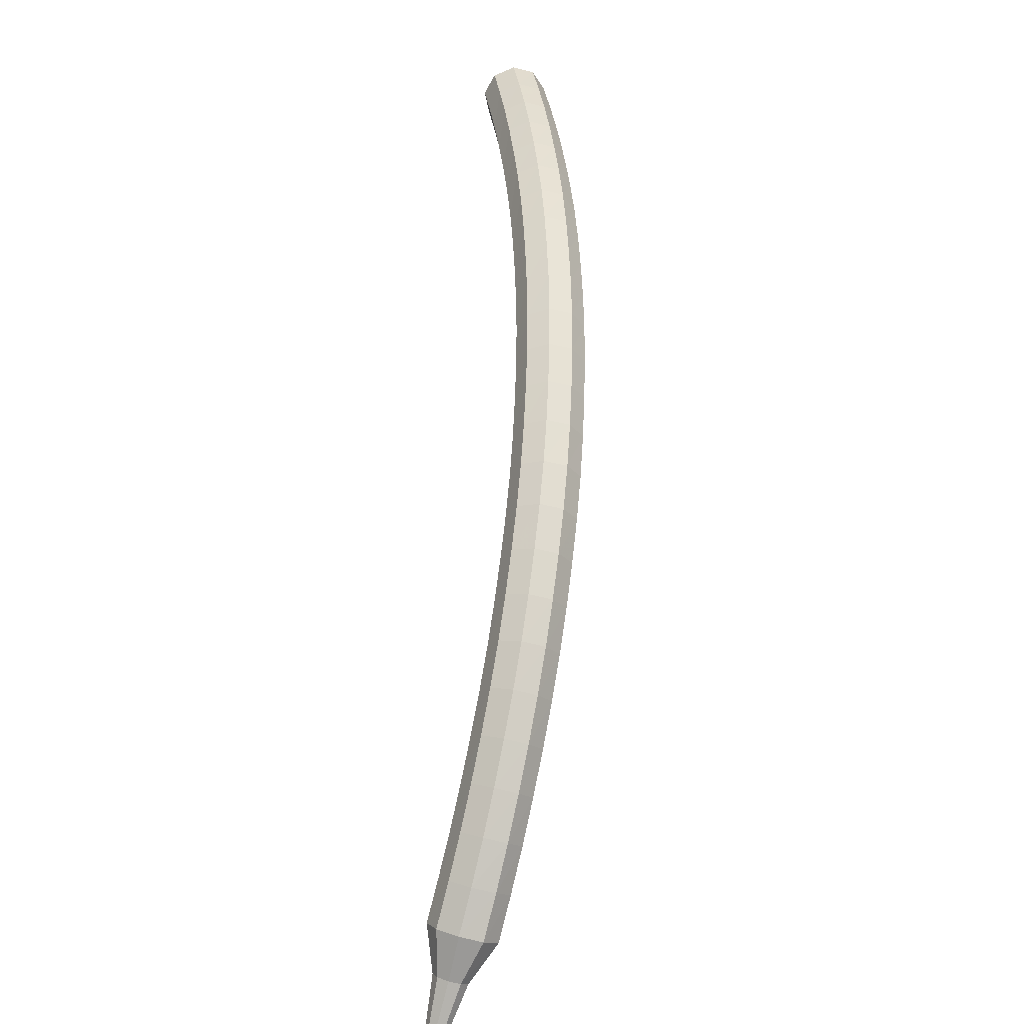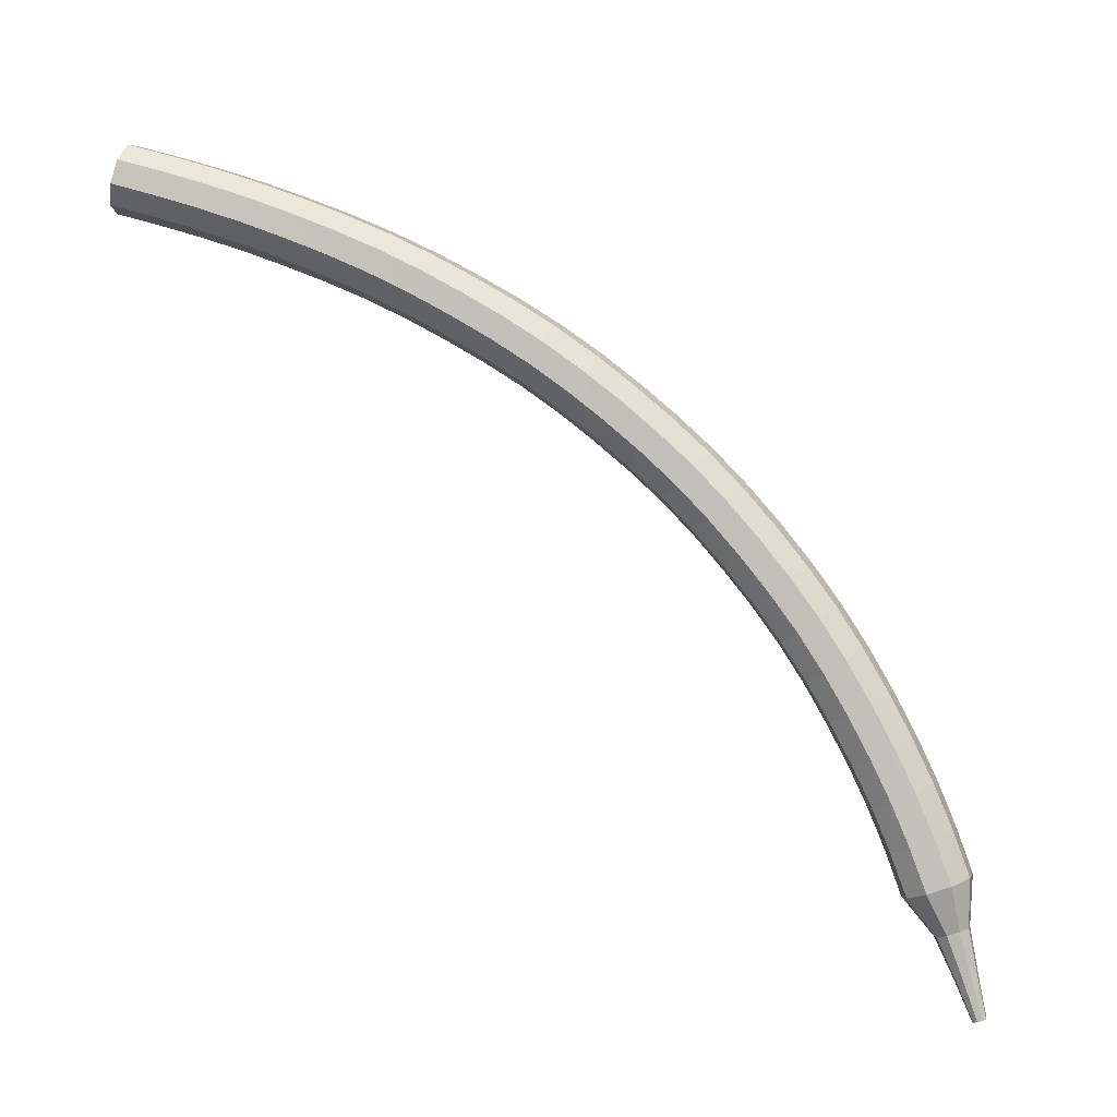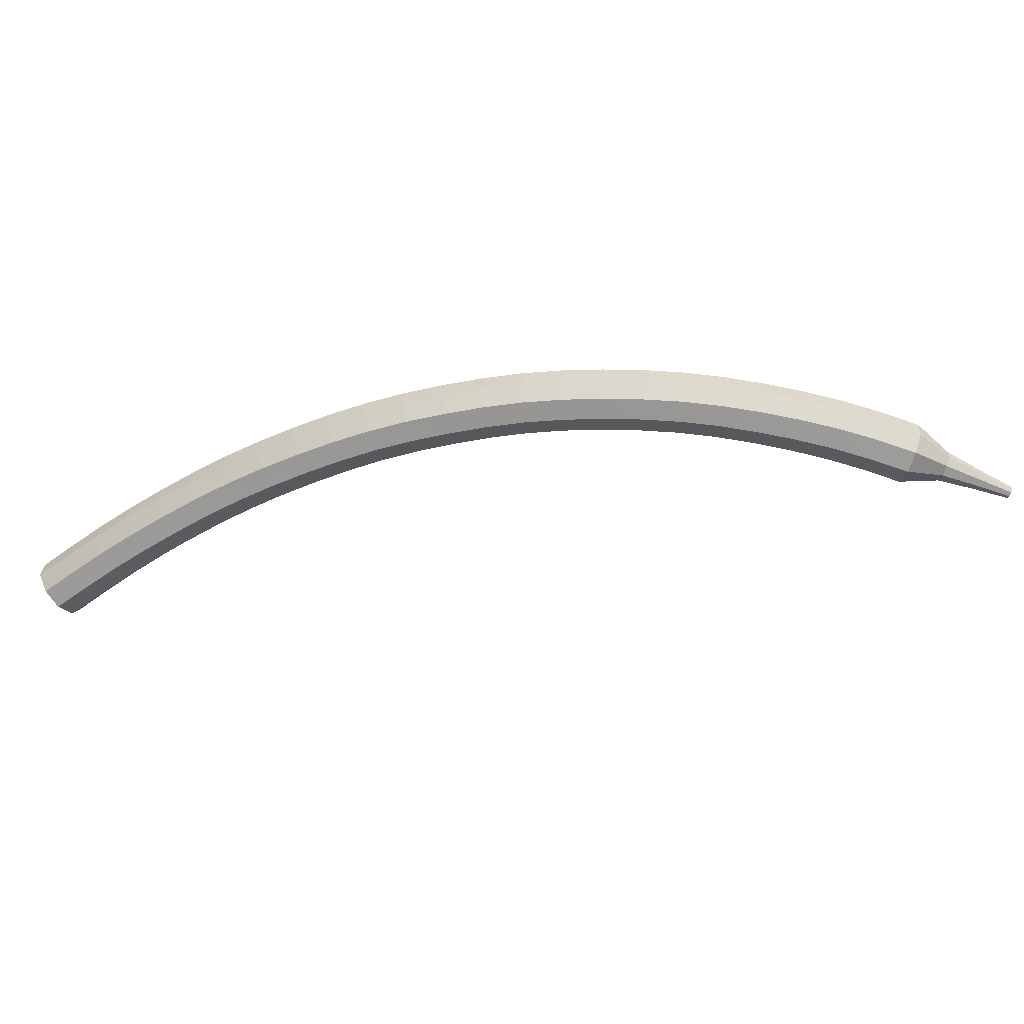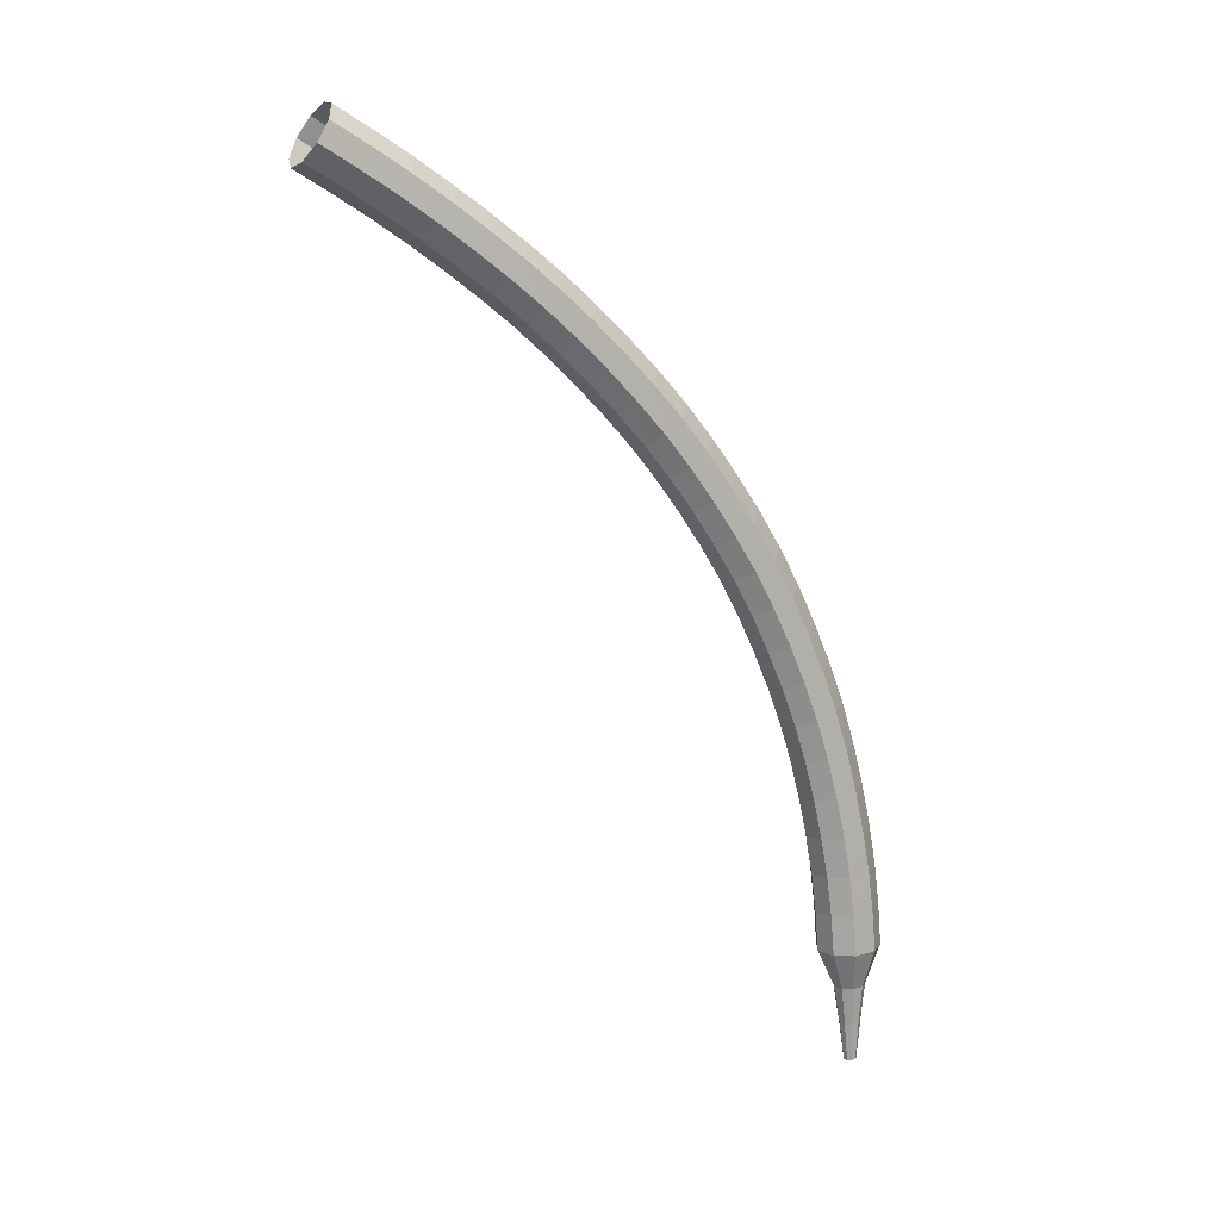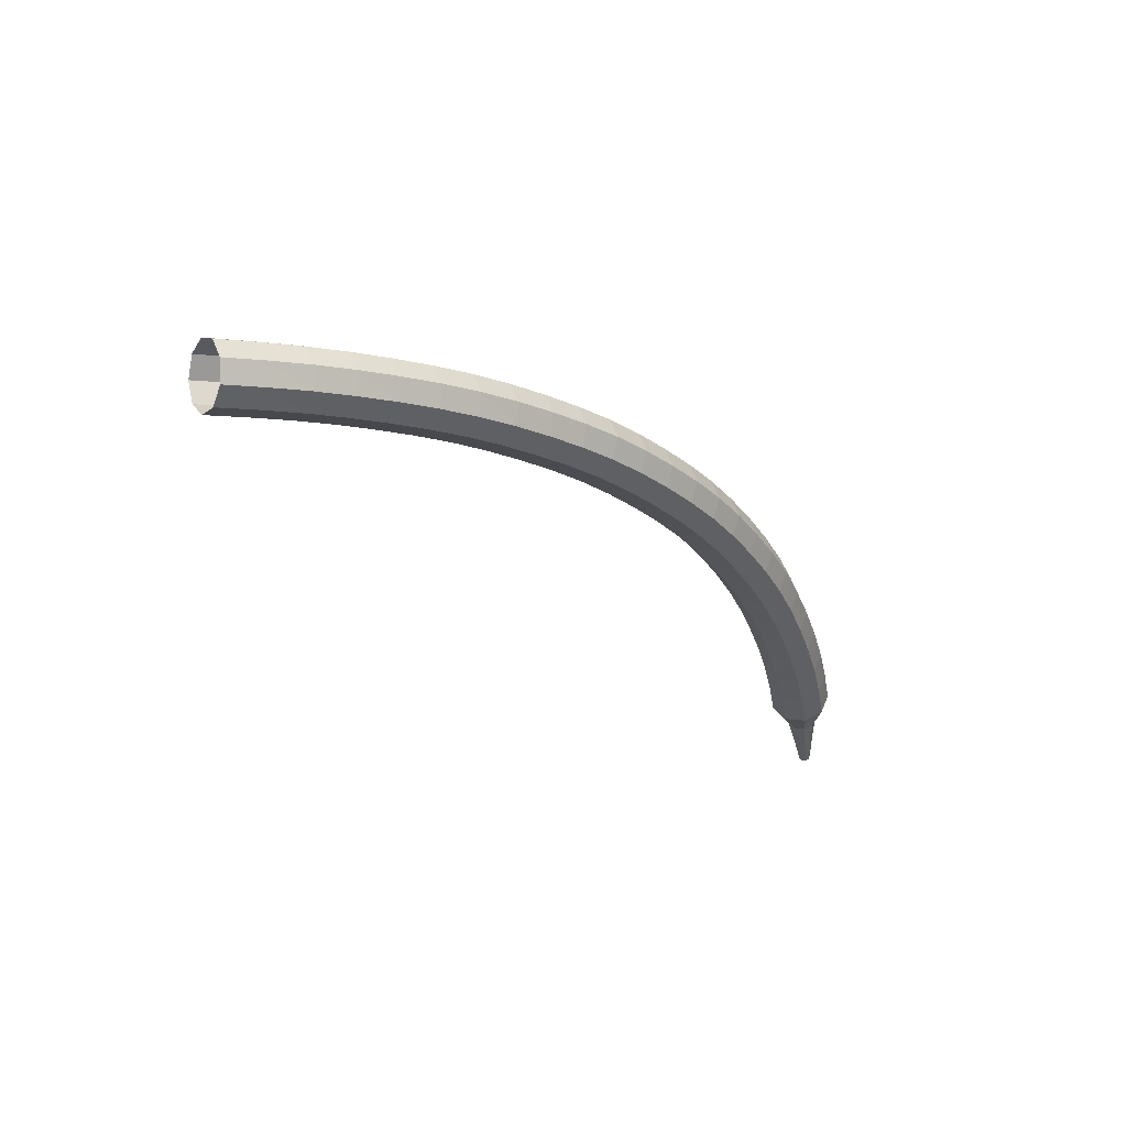
<metadata>
{"format":"obj","ext":"obj","renderer":"f3d","projection":"perspective","resolution":1024,"background":"white","views":[{"elev":25.2,"azim":-83.9,"up":"+Y"},{"elev":23.9,"azim":-150.9,"up":"+Y"},{"elev":-38.6,"azim":-135.1,"up":"+Z"},{"elev":-66.0,"azim":154.2,"up":"+Z"},{"elev":-26.8,"azim":159.9,"up":"+Z"}]}
</metadata>
<code>
g tube1
v 159.3 161.4 104.6
v 159.1 161 103.8
v 159.2 160.3 103.4
v 159.4 159.5 103.5
v 159.6 159 104.2
v 159.8 159 105
v 159.9 159.6 105.7
v 159.8 160.4 105.8
v 159.5 161.1 105.4
v 159.3 161.4 104.6
v 157.7 161.1 105
v 157.6 160.7 104.2
v 157.6 160 103.8
v 157.8 159.2 103.9
v 158.1 158.7 104.6
v 158.3 158.7 105.4
v 158.4 159.3 106
v 158.2 160.1 106.2
v 158 160.8 105.8
v 157.7 161.1 105
v 156.2 160.7 105.4
v 156.1 160.4 104.6
v 156.1 159.7 104.2
v 156.4 158.9 104.3
v 156.6 158.4 104.9
v 156.8 158.4 105.8
v 156.8 159 106.4
v 156.7 159.8 106.6
v 156.4 160.5 106.1
v 156.2 160.7 105.4
v 154.6 160.4 105.7
v 154.5 160 104.9
v 154.6 159.3 104.5
v 154.9 158.5 104.7
v 155.1 158 105.3
v 155.3 158 106.1
v 155.3 158.6 106.8
v 155.1 159.4 106.9
v 154.9 160.1 106.5
v 154.6 160.4 105.7
v 153.1 159.9 106
v 153 159.6 105.3
v 153.1 158.9 104.8
v 153.4 158.1 105
v 153.7 157.6 105.6
v 153.8 157.6 106.5
v 153.8 158.2 107.1
v 153.6 159 107.3
v 153.3 159.7 106.8
v 153.1 159.9 106
v 151.5 159.5 106.4
v 151.5 159.2 105.6
v 151.6 158.4 105.1
v 151.9 157.6 105.3
v 152.2 157.2 105.9
v 152.3 157.2 106.8
v 152.3 157.8 107.4
v 152.1 158.6 107.6
v 151.8 159.3 107.1
v 151.5 159.5 106.4
v 150 159 106.6
v 150 158.7 105.9
v 150.1 157.9 105.4
v 150.5 157.2 105.6
v 150.7 156.7 106.2
v 150.9 156.7 107.1
v 150.8 157.3 107.7
v 150.5 158.1 107.9
v 150.2 158.8 107.4
v 150 159 106.6
v 148.5 158.4 106.9
v 148.5 158.1 106.1
v 148.7 157.4 105.7
v 149 156.6 105.8
v 149.3 156.1 106.5
v 149.4 156.2 107.3
v 149.3 156.7 108
v 149 157.5 108.1
v 148.7 158.2 107.7
v 148.5 158.4 106.9
v 147 157.8 107.1
v 147 157.5 106.3
v 147.2 156.8 105.9
v 147.6 156 106.1
v 147.9 155.5 106.7
v 148 155.6 107.6
v 147.9 156.1 108.2
v 147.5 156.9 108.4
v 147.2 157.6 107.9
v 147 157.8 107.1
v 145.5 157.1 107.3
v 145.5 156.8 106.5
v 145.8 156.1 106.1
v 146.2 155.4 106.3
v 146.5 154.9 106.9
v 146.6 155 107.8
v 146.4 155.5 108.4
v 146.1 156.3 108.6
v 145.7 156.9 108.1
v 145.5 157.1 107.3
v 144 156.4 107.5
v 144.1 156.1 106.7
v 144.4 155.4 106.3
v 144.8 154.7 106.4
v 145.1 154.2 107.1
v 145.2 154.3 107.9
v 145 154.8 108.6
v 144.6 155.5 108.7
v 144.2 156.2 108.3
v 144 156.4 107.5
v 142.6 155.6 107.6
v 142.7 155.3 106.8
v 143 154.7 106.4
v 143.5 153.9 106.6
v 143.8 153.5 107.2
v 143.8 153.5 108.1
v 143.6 154 108.7
v 143.2 154.8 108.9
v 142.8 155.4 108.4
v 142.6 155.6 107.6
v 141.2 154.7 107.7
v 141.3 154.5 106.9
v 141.7 153.8 106.5
v 142.1 153.1 106.7
v 142.5 152.7 107.3
v 142.5 152.7 108.2
v 142.2 153.2 108.8
v 141.8 153.9 109
v 141.4 154.5 108.5
v 141.2 154.7 107.7
v 139.8 153.8 107.8
v 140 153.6 107
v 140.4 153 106.6
v 140.9 152.3 106.7
v 141.2 151.8 107.4
v 141.2 151.9 108.2
v 140.9 152.3 108.9
v 140.4 153 109
v 140 153.6 108.6
v 139.8 153.8 107.8
v 138.5 152.9 107.8
v 138.6 152.6 107
v 139.1 152.1 106.6
v 139.6 151.4 106.8
v 139.9 150.9 107.4
v 139.9 151 108.3
v 139.6 151.4 108.9
v 139.1 152.1 109.1
v 138.7 152.7 108.6
v 138.5 152.9 107.8
v 137.2 151.9 107.8
v 137.4 151.6 107
v 137.9 151.1 106.6
v 138.4 150.4 106.8
v 138.7 150 107.4
v 138.7 150 108.3
v 138.4 150.4 108.9
v 137.8 151 109.1
v 137.4 151.6 108.6
v 137.2 151.9 107.8
v 135.9 150.8 107.8
v 136.2 150.6 107
v 136.7 150 106.6
v 137.2 149.4 106.7
v 137.6 149 107.4
v 137.6 149 108.2
v 137.2 149.4 108.9
v 136.6 150 109
v 136.1 150.5 108.6
v 135.9 150.8 107.8
v 134.7 149.6 107.7
v 135 149.5 106.9
v 135.5 149 106.5
v 136.1 148.4 106.6
v 136.5 147.9 107.3
v 136.4 147.9 108.1
v 136 148.3 108.8
v 135.4 148.9 108.9
v 134.9 149.4 108.5
v 134.7 149.6 107.7
v 133.6 148.5 107.6
v 133.8 148.3 106.8
v 134.4 147.8 106.4
v 135 147.3 106.5
v 135.4 146.8 107.2
v 135.3 146.8 108
v 134.9 147.1 108.7
v 134.3 147.7 108.8
v 133.8 148.2 108.4
v 133.6 148.5 107.6
v 132.5 147.2 107.4
v 132.8 147.1 106.6
v 133.4 146.7 106.2
v 134 146.1 106.4
v 134.4 145.7 107
v 134.3 145.6 107.9
v 133.8 145.9 108.5
v 133.2 146.5 108.7
v 132.7 147 108.2
v 132.5 147.2 107.4
v 131.5 146 107.2
v 131.8 145.9 106.4
v 132.4 145.5 106
v 133 144.9 106.2
v 133.4 144.5 106.8
v 133.3 144.4 107.7
v 132.9 144.7 108.3
v 132.2 145.2 108.5
v 131.6 145.7 108
v 131.5 146 107.2
v 130.5 144.7 107
v 130.8 144.6 106.2
v 131.4 144.2 105.8
v 132.1 143.7 105.9
v 132.5 143.3 106.6
v 132.4 143.2 107.4
v 131.9 143.4 108.1
v 131.2 143.9 108.2
v 130.6 144.4 107.8
v 130.5 144.7 107
v 129.5 143.3 106.8
v 129.9 143.3 106
v 130.5 142.9 105.5
v 131.2 142.5 105.7
v 131.6 142.1 106.3
v 131.5 141.9 107.2
v 131 142.2 107.8
v 130.3 142.6 108
v 129.7 143.1 107.6
v 129.5 143.3 106.8
v 128.7 142 106.5
v 129 142 105.7
v 129.7 141.6 105.3
v 130.4 141.2 105.4
v 130.8 140.8 106.1
v 130.7 140.6 106.9
v 130.2 140.8 107.5
v 129.4 141.2 107.7
v 128.8 141.7 107.3
v 128.7 142 106.5
v 127.9 140.6 106.2
v 128.2 140.6 105.4
v 128.9 140.3 104.9
v 129.6 139.9 105.1
v 130 139.5 105.7
v 129.9 139.3 106.6
v 129.4 139.5 107.2
v 128.6 139.9 107.4
v 128 140.3 106.9
v 127.9 140.6 106.2
v 127.7 138.9 105.8
v 127.9 138.9 105.4
v 128.2 138.8 105.2
v 128.6 138.6 105.3
v 128.8 138.4 105.6
v 128.7 138.3 106
v 128.5 138.4 106.3
v 128.1 138.6 106.4
v 127.8 138.8 106.2
v 127.7 138.9 105.8
v 127.2 137.5 105.5
v 127.3 137.5 105.2
v 127.5 137.4 105.1
v 127.8 137.3 105.1
v 127.9 137.2 105.3
v 127.9 137.1 105.6
v 127.7 137.2 105.8
v 127.4 137.3 105.9
v 127.2 137.4 105.7
v 127.2 137.5 105.5
v 126.6 136.1 105.2
v 126.7 136.1 105
v 126.8 136.1 104.9
v 127 136 104.9
v 127.1 135.9 105.1
v 127.1 135.9 105.2
v 126.9 135.9 105.4
v 126.8 136 105.4
v 126.7 136.1 105.3
v 126.6 136.1 105.2
f 1 2 12
f 12 11 1
f 2 3 13
f 13 12 2
f 3 4 14
f 14 13 3
f 4 5 15
f 15 14 4
f 5 6 16
f 16 15 5
f 6 7 17
f 17 16 6
f 7 8 18
f 18 17 7
f 8 9 19
f 19 18 8
f 9 10 20
f 20 19 9
f 11 12 22
f 22 21 11
f 12 13 23
f 23 22 12
f 13 14 24
f 24 23 13
f 14 15 25
f 25 24 14
f 15 16 26
f 26 25 15
f 16 17 27
f 27 26 16
f 17 18 28
f 28 27 17
f 18 19 29
f 29 28 18
f 19 20 30
f 30 29 19
f 21 22 32
f 32 31 21
f 22 23 33
f 33 32 22
f 23 24 34
f 34 33 23
f 24 25 35
f 35 34 24
f 25 26 36
f 36 35 25
f 26 27 37
f 37 36 26
f 27 28 38
f 38 37 27
f 28 29 39
f 39 38 28
f 29 30 40
f 40 39 29
f 31 32 42
f 42 41 31
f 32 33 43
f 43 42 32
f 33 34 44
f 44 43 33
f 34 35 45
f 45 44 34
f 35 36 46
f 46 45 35
f 36 37 47
f 47 46 36
f 37 38 48
f 48 47 37
f 38 39 49
f 49 48 38
f 39 40 50
f 50 49 39
f 41 42 52
f 52 51 41
f 42 43 53
f 53 52 42
f 43 44 54
f 54 53 43
f 44 45 55
f 55 54 44
f 45 46 56
f 56 55 45
f 46 47 57
f 57 56 46
f 47 48 58
f 58 57 47
f 48 49 59
f 59 58 48
f 49 50 60
f 60 59 49
f 51 52 62
f 62 61 51
f 52 53 63
f 63 62 52
f 53 54 64
f 64 63 53
f 54 55 65
f 65 64 54
f 55 56 66
f 66 65 55
f 56 57 67
f 67 66 56
f 57 58 68
f 68 67 57
f 58 59 69
f 69 68 58
f 59 60 70
f 70 69 59
f 61 62 72
f 72 71 61
f 62 63 73
f 73 72 62
f 63 64 74
f 74 73 63
f 64 65 75
f 75 74 64
f 65 66 76
f 76 75 65
f 66 67 77
f 77 76 66
f 67 68 78
f 78 77 67
f 68 69 79
f 79 78 68
f 69 70 80
f 80 79 69
f 71 72 82
f 82 81 71
f 72 73 83
f 83 82 72
f 73 74 84
f 84 83 73
f 74 75 85
f 85 84 74
f 75 76 86
f 86 85 75
f 76 77 87
f 87 86 76
f 77 78 88
f 88 87 77
f 78 79 89
f 89 88 78
f 79 80 90
f 90 89 79
f 81 82 92
f 92 91 81
f 82 83 93
f 93 92 82
f 83 84 94
f 94 93 83
f 84 85 95
f 95 94 84
f 85 86 96
f 96 95 85
f 86 87 97
f 97 96 86
f 87 88 98
f 98 97 87
f 88 89 99
f 99 98 88
f 89 90 100
f 100 99 89
f 91 92 102
f 102 101 91
f 92 93 103
f 103 102 92
f 93 94 104
f 104 103 93
f 94 95 105
f 105 104 94
f 95 96 106
f 106 105 95
f 96 97 107
f 107 106 96
f 97 98 108
f 108 107 97
f 98 99 109
f 109 108 98
f 99 100 110
f 110 109 99
f 101 102 112
f 112 111 101
f 102 103 113
f 113 112 102
f 103 104 114
f 114 113 103
f 104 105 115
f 115 114 104
f 105 106 116
f 116 115 105
f 106 107 117
f 117 116 106
f 107 108 118
f 118 117 107
f 108 109 119
f 119 118 108
f 109 110 120
f 120 119 109
f 111 112 122
f 122 121 111
f 112 113 123
f 123 122 112
f 113 114 124
f 124 123 113
f 114 115 125
f 125 124 114
f 115 116 126
f 126 125 115
f 116 117 127
f 127 126 116
f 117 118 128
f 128 127 117
f 118 119 129
f 129 128 118
f 119 120 130
f 130 129 119
f 121 122 132
f 132 131 121
f 122 123 133
f 133 132 122
f 123 124 134
f 134 133 123
f 124 125 135
f 135 134 124
f 125 126 136
f 136 135 125
f 126 127 137
f 137 136 126
f 127 128 138
f 138 137 127
f 128 129 139
f 139 138 128
f 129 130 140
f 140 139 129
f 131 132 142
f 142 141 131
f 132 133 143
f 143 142 132
f 133 134 144
f 144 143 133
f 134 135 145
f 145 144 134
f 135 136 146
f 146 145 135
f 136 137 147
f 147 146 136
f 137 138 148
f 148 147 137
f 138 139 149
f 149 148 138
f 139 140 150
f 150 149 139
f 141 142 152
f 152 151 141
f 142 143 153
f 153 152 142
f 143 144 154
f 154 153 143
f 144 145 155
f 155 154 144
f 145 146 156
f 156 155 145
f 146 147 157
f 157 156 146
f 147 148 158
f 158 157 147
f 148 149 159
f 159 158 148
f 149 150 160
f 160 159 149
f 151 152 162
f 162 161 151
f 152 153 163
f 163 162 152
f 153 154 164
f 164 163 153
f 154 155 165
f 165 164 154
f 155 156 166
f 166 165 155
f 156 157 167
f 167 166 156
f 157 158 168
f 168 167 157
f 158 159 169
f 169 168 158
f 159 160 170
f 170 169 159
f 161 162 172
f 172 171 161
f 162 163 173
f 173 172 162
f 163 164 174
f 174 173 163
f 164 165 175
f 175 174 164
f 165 166 176
f 176 175 165
f 166 167 177
f 177 176 166
f 167 168 178
f 178 177 167
f 168 169 179
f 179 178 168
f 169 170 180
f 180 179 169
f 171 172 182
f 182 181 171
f 172 173 183
f 183 182 172
f 173 174 184
f 184 183 173
f 174 175 185
f 185 184 174
f 175 176 186
f 186 185 175
f 176 177 187
f 187 186 176
f 177 178 188
f 188 187 177
f 178 179 189
f 189 188 178
f 179 180 190
f 190 189 179
f 181 182 192
f 192 191 181
f 182 183 193
f 193 192 182
f 183 184 194
f 194 193 183
f 184 185 195
f 195 194 184
f 185 186 196
f 196 195 185
f 186 187 197
f 197 196 186
f 187 188 198
f 198 197 187
f 188 189 199
f 199 198 188
f 189 190 200
f 200 199 189
f 191 192 202
f 202 201 191
f 192 193 203
f 203 202 192
f 193 194 204
f 204 203 193
f 194 195 205
f 205 204 194
f 195 196 206
f 206 205 195
f 196 197 207
f 207 206 196
f 197 198 208
f 208 207 197
f 198 199 209
f 209 208 198
f 199 200 210
f 210 209 199
f 201 202 212
f 212 211 201
f 202 203 213
f 213 212 202
f 203 204 214
f 214 213 203
f 204 205 215
f 215 214 204
f 205 206 216
f 216 215 205
f 206 207 217
f 217 216 206
f 207 208 218
f 218 217 207
f 208 209 219
f 219 218 208
f 209 210 220
f 220 219 209
f 211 212 222
f 222 221 211
f 212 213 223
f 223 222 212
f 213 214 224
f 224 223 213
f 214 215 225
f 225 224 214
f 215 216 226
f 226 225 215
f 216 217 227
f 227 226 216
f 217 218 228
f 228 227 217
f 218 219 229
f 229 228 218
f 219 220 230
f 230 229 219
f 221 222 232
f 232 231 221
f 222 223 233
f 233 232 222
f 223 224 234
f 234 233 223
f 224 225 235
f 235 234 224
f 225 226 236
f 236 235 225
f 226 227 237
f 237 236 226
f 227 228 238
f 238 237 227
f 228 229 239
f 239 238 228
f 229 230 240
f 240 239 229
f 231 232 242
f 242 241 231
f 232 233 243
f 243 242 232
f 233 234 244
f 244 243 233
f 234 235 245
f 245 244 234
f 235 236 246
f 246 245 235
f 236 237 247
f 247 246 236
f 237 238 248
f 248 247 237
f 238 239 249
f 249 248 238
f 239 240 250
f 250 249 239
f 241 242 252
f 252 251 241
f 242 243 253
f 253 252 242
f 243 244 254
f 254 253 243
f 244 245 255
f 255 254 244
f 245 246 256
f 256 255 245
f 246 247 257
f 257 256 246
f 247 248 258
f 258 257 247
f 248 249 259
f 259 258 248
f 249 250 260
f 260 259 249
f 251 252 262
f 262 261 251
f 252 253 263
f 263 262 252
f 253 254 264
f 264 263 253
f 254 255 265
f 265 264 254
f 255 256 266
f 266 265 255
f 256 257 267
f 267 266 256
f 257 258 268
f 268 267 257
f 258 259 269
f 269 268 258
f 259 260 270
f 270 269 259
f 261 262 272
f 272 271 261
f 262 263 273
f 273 272 262
f 263 264 274
f 274 273 263
f 264 265 275
f 275 274 264
f 265 266 276
f 276 275 265
f 266 267 277
f 277 276 266
f 267 268 278
f 278 277 267
f 268 269 279
f 279 278 268
f 269 270 280
f 280 279 269
g

</code>
